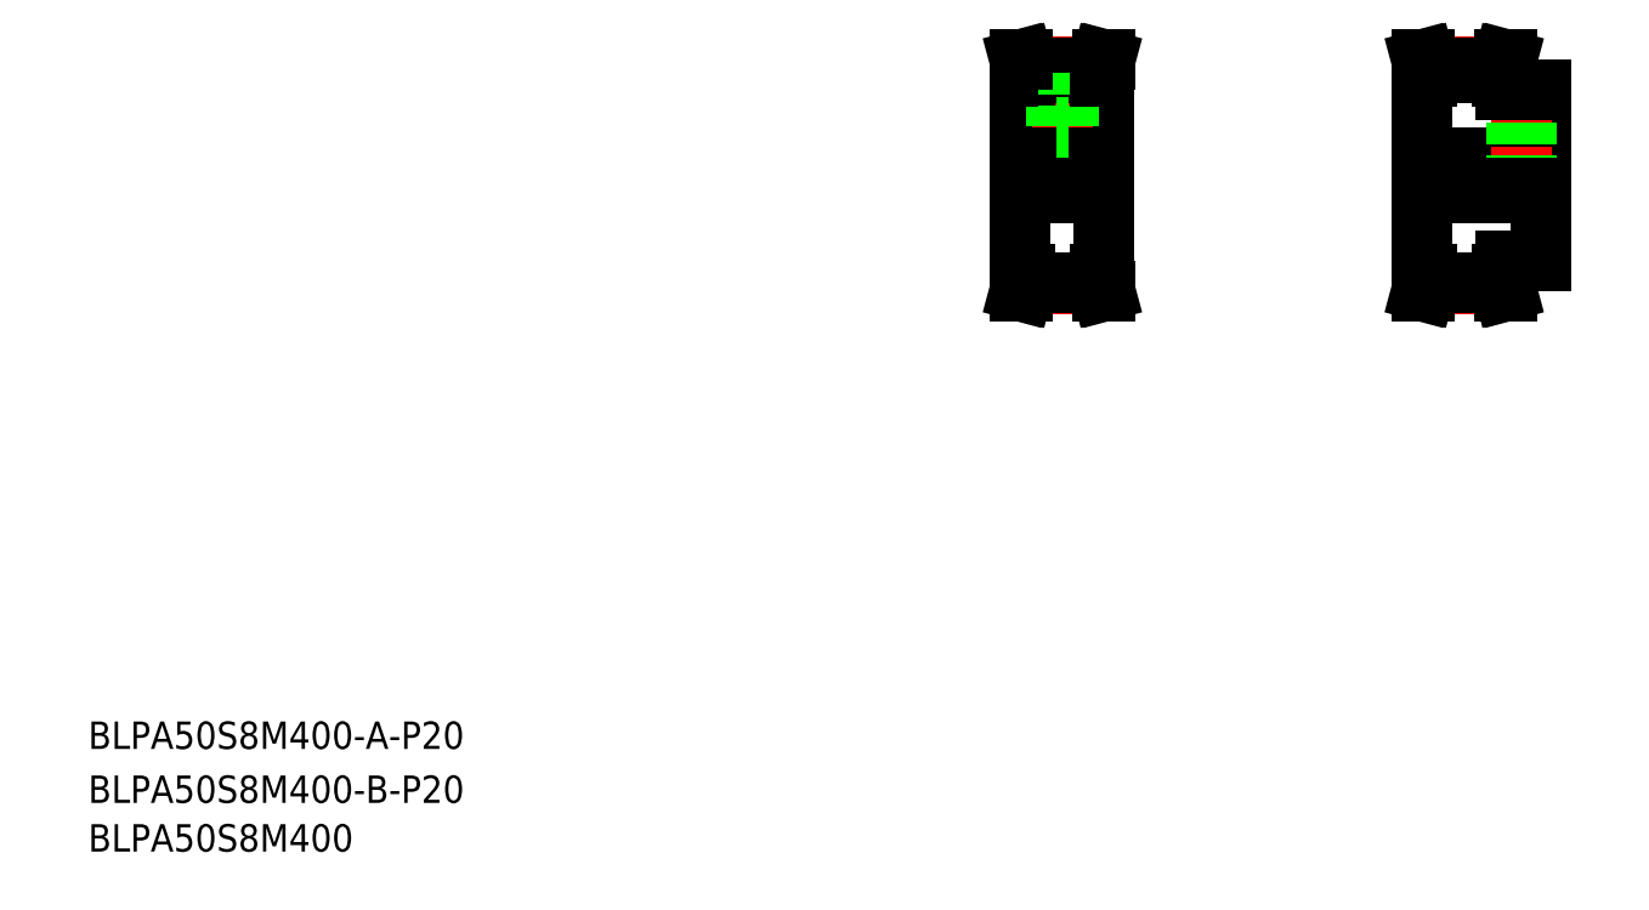
<metadata>
{"format":"dxf","ext":"dxf","renderer":"ezdxf+matplotlib","layout":"modelspace","background":"white","min_lineweight":24,"dpi":150}
</metadata>
<code>
0
SECTION
2
ENTITIES
0
LINE
8
CENTER
10
809.3
20
435.3
30
0
11
898.3
21
435.3
31
0
0
LINE
8
CENTER
10
821.8
20
499
30
0
11
865.8
21
499
31
0
0
LINE
8
CENTER
10
821.8
20
371.6
30
0
11
865.8
21
371.6
31
0
0
LINE
8
0
10
821.8
20
372.3
30
0
11
865.8
21
372.3
31
0
0
LINE
8
0
10
821.8
20
498.3
30
0
11
865.8
21
498.3
31
0
0
LINE
8
0
10
821.8
20
495.4
30
0
11
865.8
21
495.4
31
0
0
LINE
8
0
10
819.3
20
445.3
30
0
11
888.3
21
445.3
31
0
0
LINE
8
0
10
819.3
20
425.3
30
0
11
888.3
21
425.3
31
0
0
TEXT
8
0
10
40
20
68.45
30
0
40
16
1
BLPA50S8M400-B-P20
0
TEXT
8
0
10
40
20
100
30
0
40
16
1
BLPA50S8M400-A-P20
0
TEXT
8
0
10
40
20
40
30
0
40
16
1
BLPA50S8M400
0
LINE
8
CENTER
10
574.6
20
435.3
30
0
11
643.6
21
435.3
31
0
0
LINE
8
0
10
633.6
20
492.8
30
0
11
633.6
21
377.8
31
0
0
LINE
8
0
10
584.6
20
492.8
30
0
11
584.6
21
377.8
31
0
0
LINE
8
0
10
819.3
20
492.8
30
0
11
819.3
21
377.8
31
0
0
LINE
8
CENTER
10
587.1
20
371.6
30
0
11
631.1
21
371.6
31
0
0
LINE
8
0
10
587.1
20
372.3
30
0
11
631.1
21
372.3
31
0
0
LINE
8
0
10
584.6
20
377.8
30
0
11
587.1
21
377.8
31
0
0
LINE
8
0
10
585.9
20
367.8
30
0
11
587.1
21
372.3
31
0
0
LINE
8
0
10
587.1
20
372.3
30
0
11
587.1
21
377.8
31
0
0
LINE
8
0
10
585.5
20
372.5
30
0
11
585.5
21
377.8
31
0
0
LINE
8
0
10
584.2
20
367.8
30
0
11
585.5
21
372.5
31
0
0
LINE
8
0
10
584.2
20
367.8
30
0
11
585.9
21
367.8
31
0
0
LINE
8
0
10
632.7
20
372.5
30
0
11
632.7
21
377.8
31
0
0
LINE
8
0
10
632.7
20
372.5
30
0
11
633.9
21
367.8
31
0
0
LINE
8
0
10
632.3
20
367.8
30
0
11
633.9
21
367.8
31
0
0
LINE
8
0
10
631.1
20
372.3
30
0
11
631.1
21
377.8
31
0
0
LINE
8
0
10
631.1
20
377.8
30
0
11
633.6
21
377.8
31
0
0
LINE
8
0
10
631.1
20
372.3
30
0
11
632.3
21
367.8
31
0
0
LINE
8
0
10
819.3
20
377.8
30
0
11
821.8
21
377.8
31
0
0
LINE
8
0
10
818.9
20
367.8
30
0
11
820.6
21
367.8
31
0
0
LINE
8
0
10
818.9
20
367.8
30
0
11
820.2
21
372.5
31
0
0
LINE
8
0
10
820.6
20
367.8
30
0
11
821.8
21
372.3
31
0
0
LINE
8
0
10
820.2
20
372.5
30
0
11
820.2
21
377.8
31
0
0
LINE
8
0
10
821.8
20
372.3
30
0
11
821.8
21
377.8
31
0
0
LINE
8
CENTER
10
609.1
20
504
30
0
11
609.1
21
440.3
31
0
0
LINE
8
0
10
584.2
20
502.8
30
0
11
585.5
21
498.1
31
0
0
LINE
8
0
10
632.7
20
498.1
30
0
11
633.9
21
502.8
31
0
0
LINE
8
0
10
585.9
20
502.8
30
0
11
587.1
21
498.3
31
0
0
LINE
8
0
10
631.1
20
498.3
30
0
11
632.3
21
502.8
31
0
0
LINE
8
0
10
612.1
20
463.3
30
0
11
612.1
21
445.3
31
0
0
LINE
8
0
10
611.5
20
463.3
30
0
11
611.5
21
445.3
31
0
0
LINE
8
0
10
606.6
20
463.3
30
0
11
606.6
21
445.3
31
0
0
LINE
8
0
10
606.1
20
463.3
30
0
11
606.1
21
445.3
31
0
0
LINE
8
0
10
584.6
20
445.3
30
0
11
633.6
21
445.3
31
0
0
LINE
8
0
10
584.6
20
425.3
30
0
11
633.6
21
425.3
31
0
0
LINE
8
CENTER
10
587.1
20
499
30
0
11
631.1
21
499
31
0
0
LINE
8
0
10
587.1
20
495.4
30
0
11
631.1
21
495.4
31
0
0
LINE
8
0
10
587.1
20
498.3
30
0
11
631.1
21
498.3
31
0
0
LINE
8
0
10
605.8
20
463.3
30
0
11
612.3
21
463.3
31
0
0
LINE
8
0
10
605.8
20
495.4
30
0
11
605.8
21
463.3
31
0
0
LINE
8
0
10
585.5
20
498.1
30
0
11
585.5
21
492.8
31
0
0
LINE
8
0
10
587.1
20
498.3
30
0
11
587.1
21
492.8
31
0
0
LINE
8
0
10
584.6
20
492.8
30
0
11
587.1
21
492.8
31
0
0
LINE
8
0
10
612.3
20
495.4
30
0
11
612.3
21
463.3
31
0
0
LINE
8
0
10
632.7
20
498.1
30
0
11
632.7
21
492.8
31
0
0
LINE
8
0
10
631.1
20
492.8
30
0
11
633.6
21
492.8
31
0
0
LINE
8
0
10
631.1
20
498.3
30
0
11
631.1
21
492.8
31
0
0
LINE
8
0
10
584.2
20
502.8
30
0
11
585.9
21
502.8
31
0
0
LINE
8
0
10
632.3
20
502.8
30
0
11
633.9
21
502.8
31
0
0
LINE
8
0
10
820.6
20
502.8
30
0
11
821.8
21
498.3
31
0
0
LINE
8
0
10
818.9
20
502.8
30
0
11
820.2
21
498.1
31
0
0
LINE
8
0
10
819.3
20
435.3
30
0
11
819.3
21
435.3
31
0
0
LINE
8
0
10
819.3
20
464
30
0
11
819.3
21
464
31
0
0
LINE
8
0
10
819.3
20
492.8
30
0
11
821.8
21
492.8
31
0
0
LINE
8
0
10
821.8
20
498.3
30
0
11
821.8
21
492.8
31
0
0
LINE
8
0
10
820.2
20
498.1
30
0
11
820.2
21
492.8
31
0
0
LINE
8
0
10
818.9
20
502.8
30
0
11
820.6
21
502.8
31
0
0
LINE
8
0
10
888.3
20
485.3
30
0
11
888.3
21
385.3
31
0
0
LINE
8
0
10
868.3
20
385.3
30
0
11
888.3
21
385.3
31
0
0
LINE
8
0
10
868.3
20
385.3
30
0
11
868.3
21
377.8
31
0
0
LINE
8
0
10
867
20
367.8
30
0
11
868.6
21
367.8
31
0
0
LINE
8
0
10
867.4
20
372.5
30
0
11
868.6
21
367.8
31
0
0
LINE
8
0
10
867.4
20
372.5
30
0
11
867.4
21
377.8
31
0
0
LINE
8
0
10
865.8
20
372.3
30
0
11
865.8
21
377.8
31
0
0
LINE
8
0
10
865.8
20
372.3
30
0
11
867
21
367.8
31
0
0
LINE
8
0
10
865.8
20
377.8
30
0
11
868.3
21
377.8
31
0
0
LINE
8
0
10
867.4
20
498.1
30
0
11
868.6
21
502.8
31
0
0
LINE
8
0
10
865.8
20
498.3
30
0
11
867
21
502.8
31
0
0
LINE
8
CENTER
10
877.3
20
490.3
30
0
11
877.3
21
440.3
31
0
0
LINE
8
0
10
874.3
20
485.3
30
0
11
874.3
21
445.3
31
0
0
LINE
8
0
10
874.8
20
485.3
30
0
11
874.8
21
445.3
31
0
0
LINE
8
0
10
880.3
20
485.3
30
0
11
880.3
21
445.3
31
0
0
LINE
8
0
10
879.7
20
485.3
30
0
11
879.7
21
445.3
31
0
0
LINE
8
0
10
868.3
20
485.3
30
0
11
888.3
21
485.3
31
0
0
LINE
8
0
10
867.4
20
498.1
30
0
11
867.4
21
492.8
31
0
0
LINE
8
0
10
865.8
20
498.3
30
0
11
865.8
21
492.8
31
0
0
LINE
8
0
10
865.8
20
492.8
30
0
11
868.3
21
492.8
31
0
0
LINE
8
0
10
868.3
20
492.8
30
0
11
868.3
21
485.3
31
0
0
LINE
8
0
10
867
20
502.8
30
0
11
868.6
21
502.8
31
0
0
ENDSEC
0
EOF

</code>
